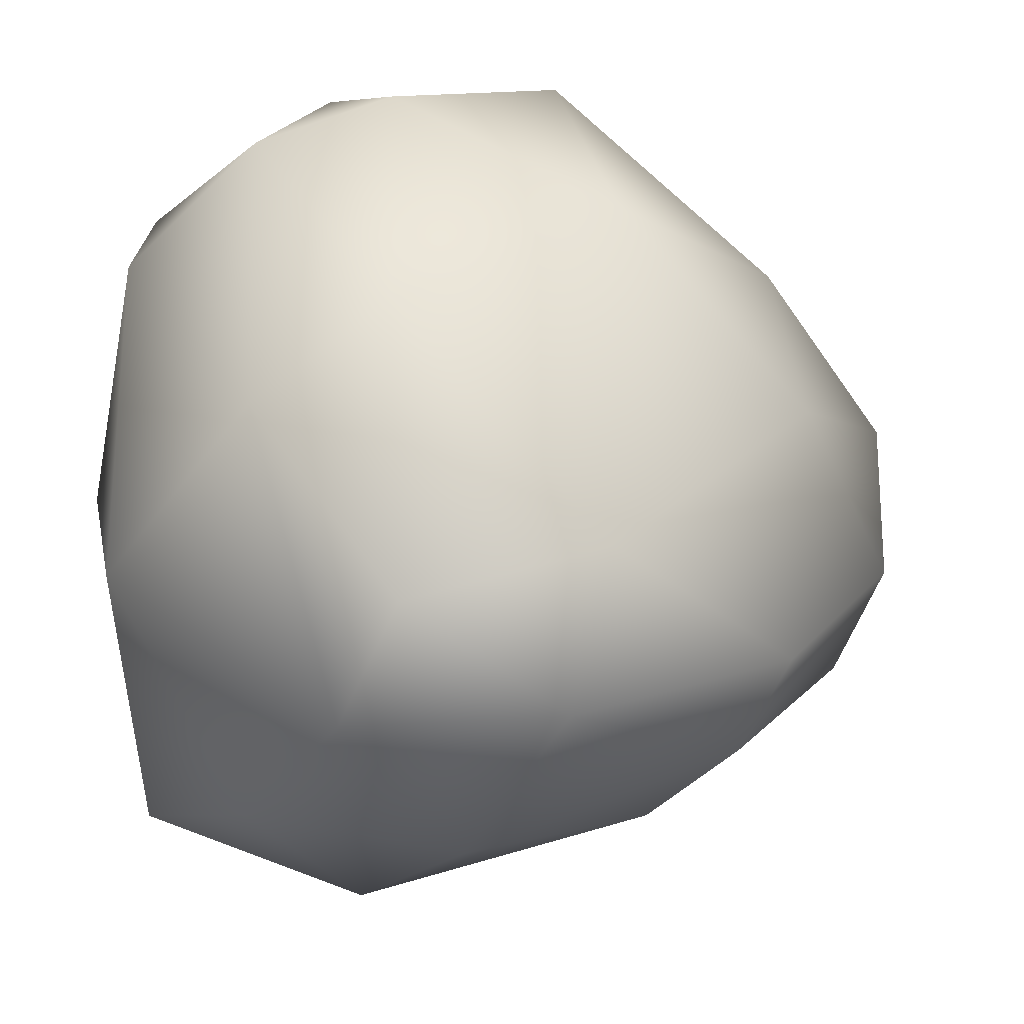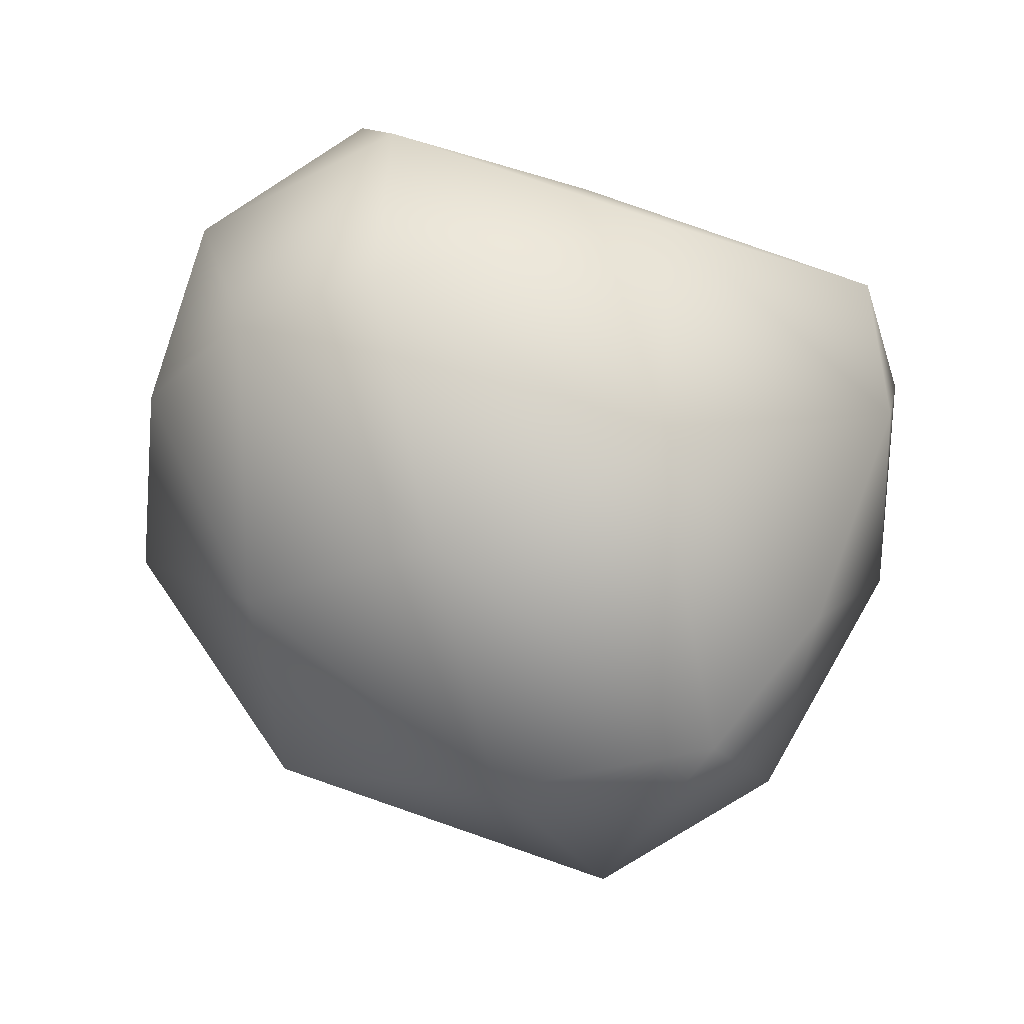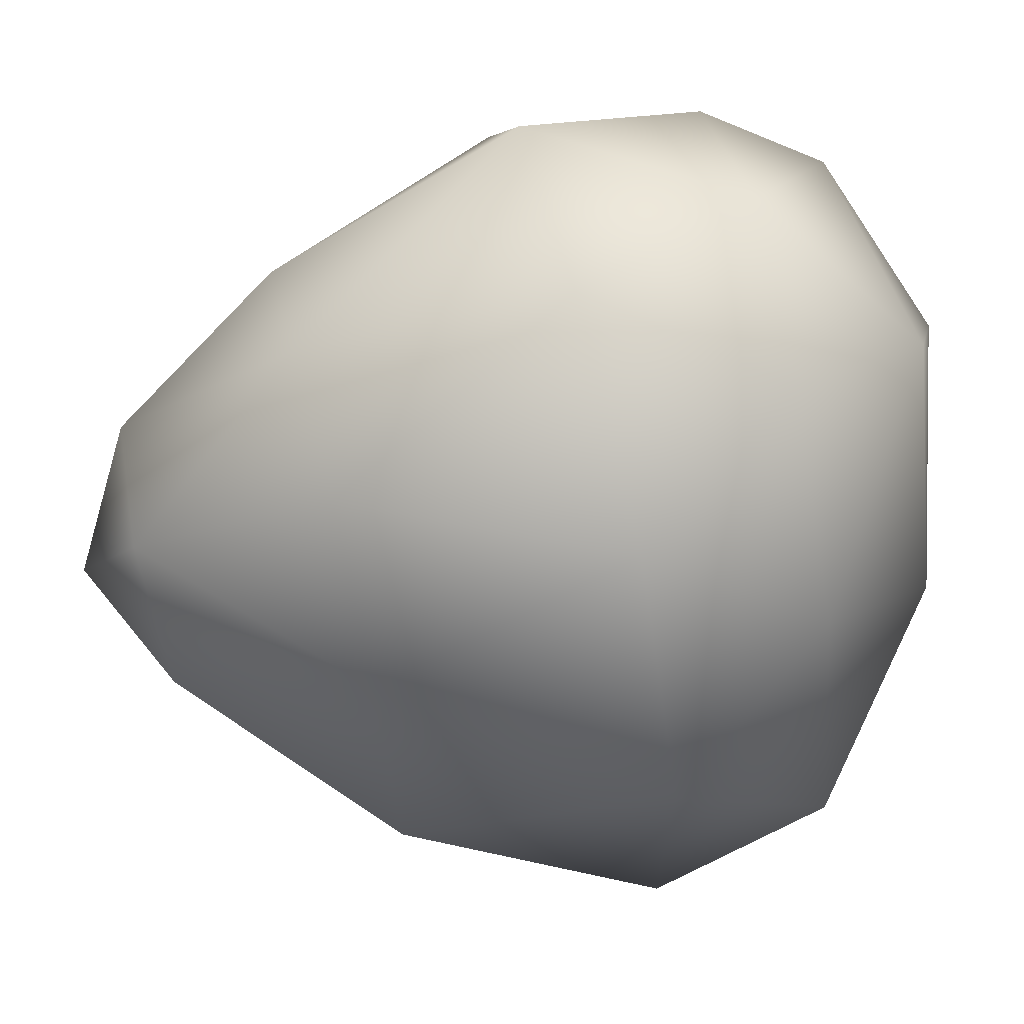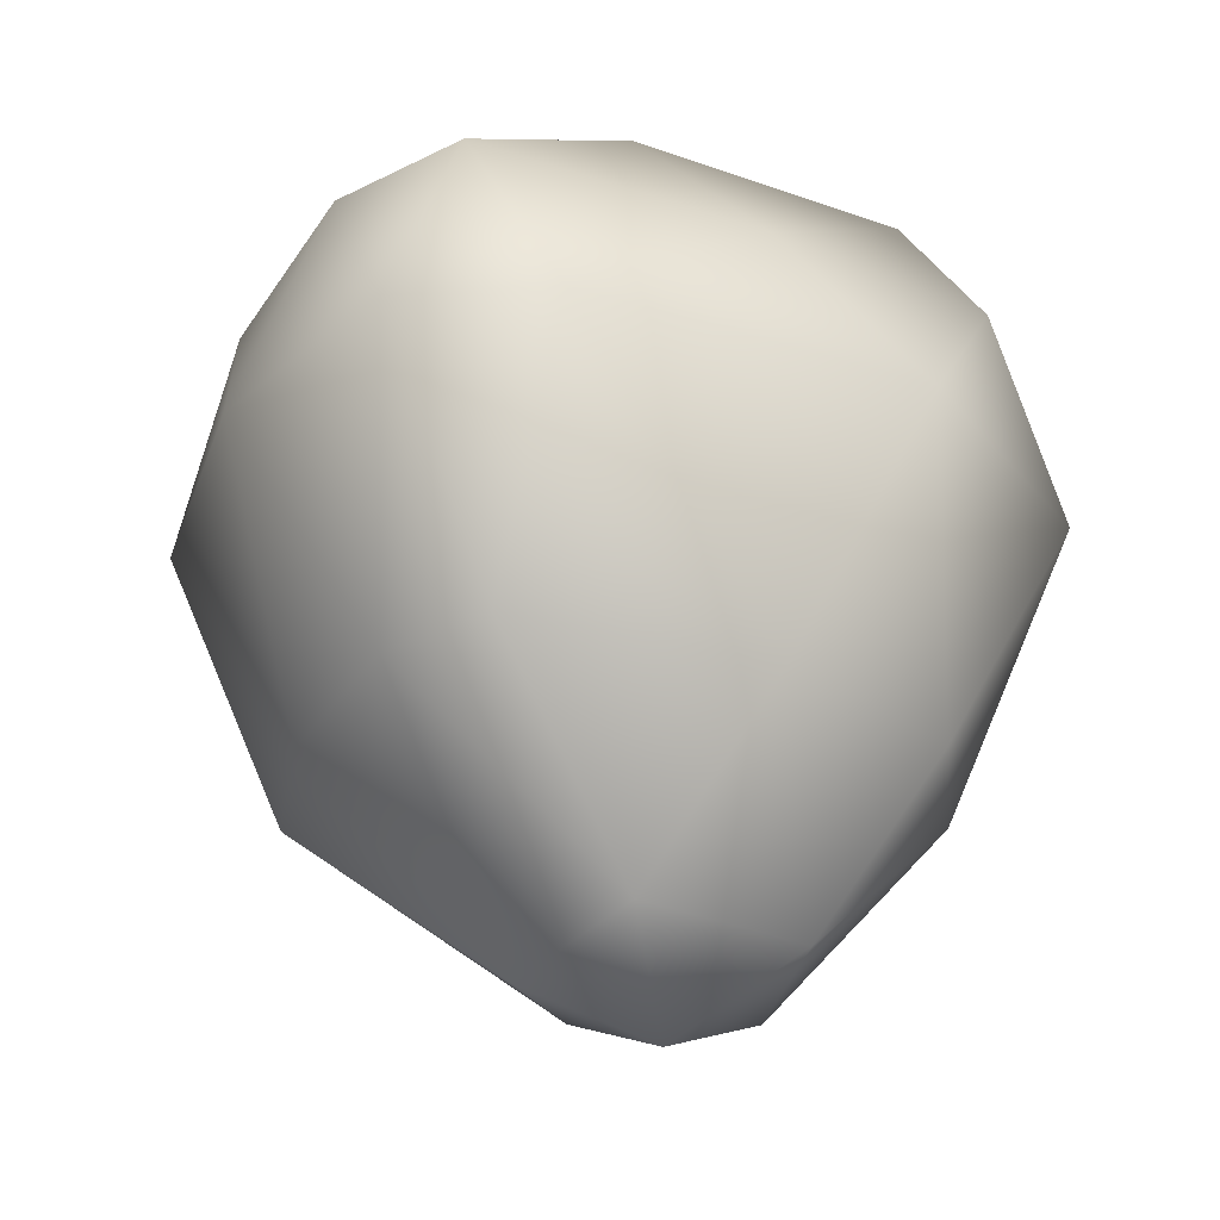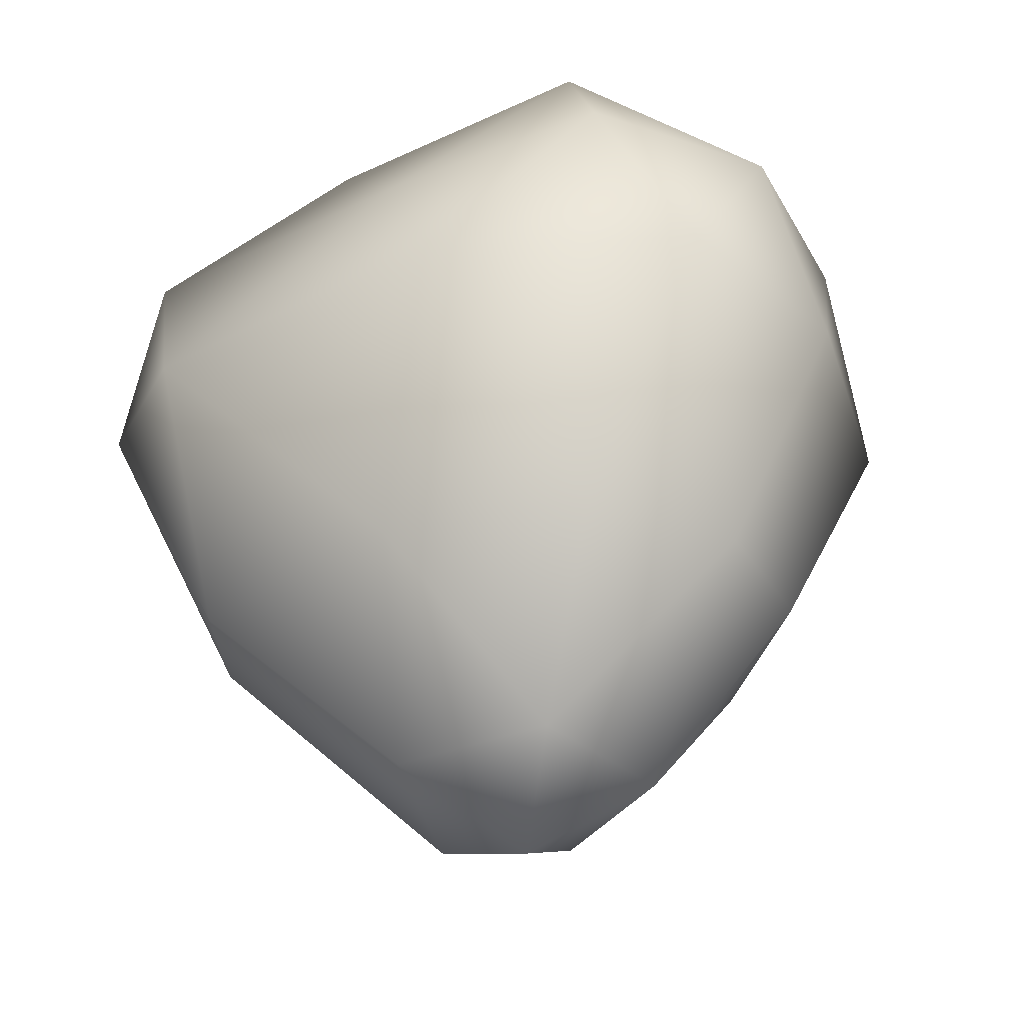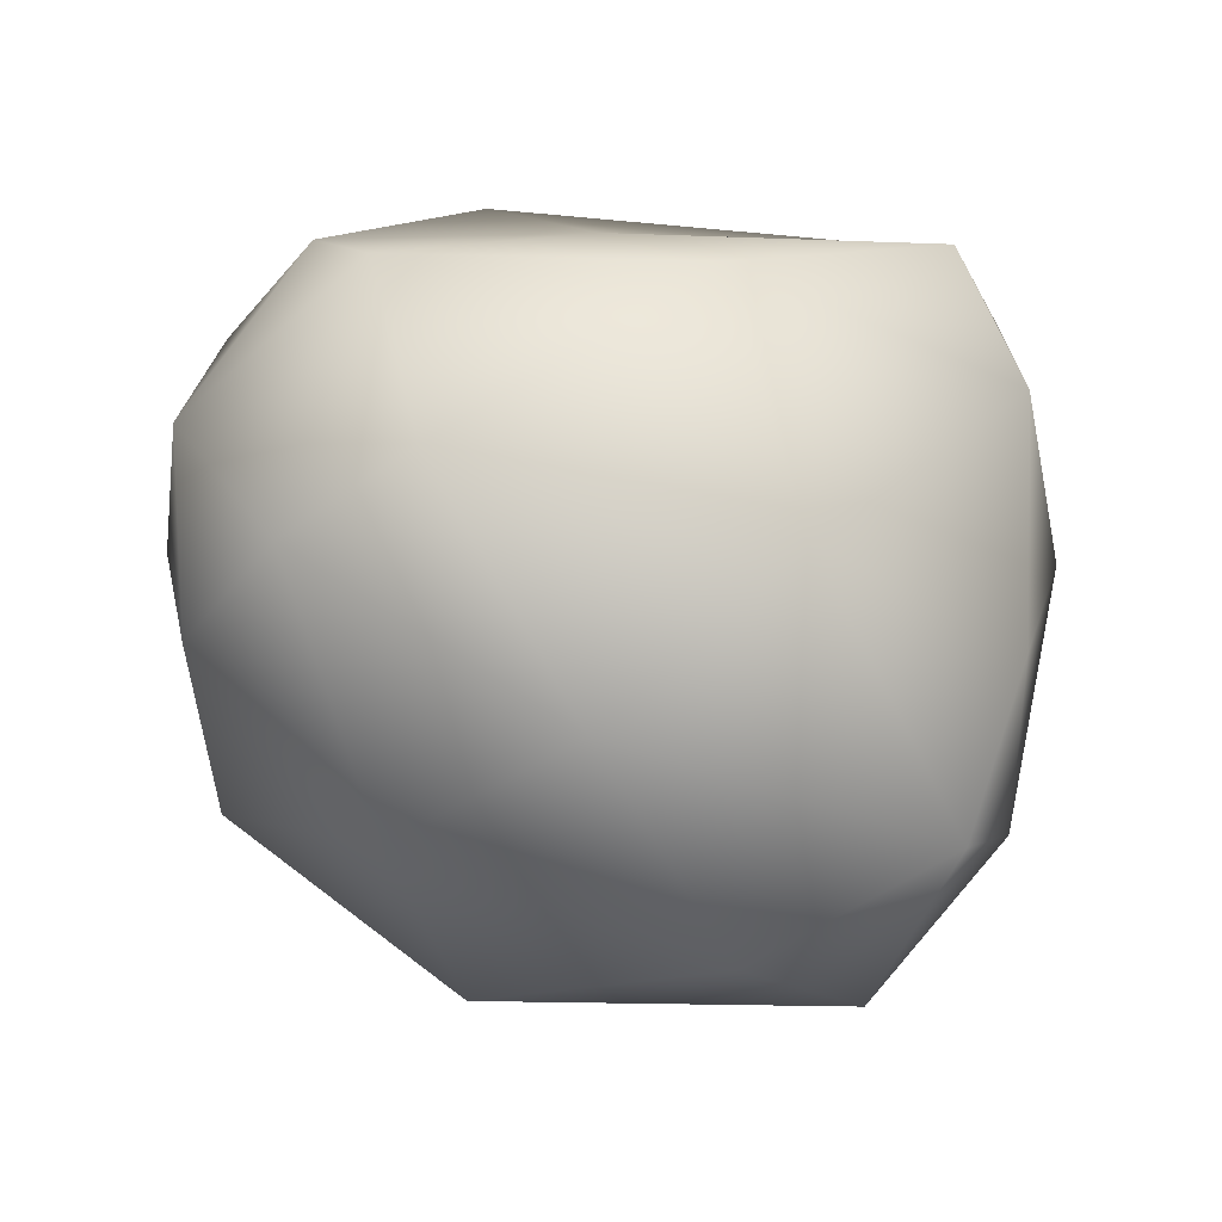
<metadata>
{"format":"obj","ext":"obj","renderer":"f3d","projection":"perspective","resolution":1024,"background":"white","views":[{"elev":-29.9,"azim":-116.0,"up":"+Z"},{"elev":70.5,"azim":109.4,"up":"+Y"},{"elev":67.7,"azim":75.9,"up":"+Z"},{"elev":-30.9,"azim":-118.6,"up":"+Y"},{"elev":-34.0,"azim":-58.9,"up":"+Y"},{"elev":77.4,"azim":90.9,"up":"+Y"}]}
</metadata>
<code>
v  -0.7976 -24.52 1.785
v  1.291 -22.02 -4.723
v  6.003 -21.19 0.5451
v  4.22 -11.39 -14.52
v  -5.496 -11.39 -14.73
v  1.317 -21.39 8.269
v  -6.291 -20.86 6.266
v  -6.308 -20.61 -2.695
v  -13.59 -11.57 0.9376
v  -11 -11.39 -12.07
v  -10.58 -11.57 11.26
v  -3.603 -11.57 15.99
v  4.283 -11.39 15.39
v  11.44 -11.39 8.136
v  15.54 -11.39 -4.286
v  11.41 -11.87 -12.1
v  -0.9929 21.12 7.856
v  10.56 18.44 0.7285
v  2.554 19.85 -8.218
v  5.213 10.97 -18.35
v  -6.804 10.97 -18.61
v  2.599 18.79 13.85
v  -10.32 17.89 10.45
v  -10.35 17.46 -4.774
v  -1.038 1.779 -21.07
v  19.22 10.97 -5.683
v  19.89 1.779 -11.93
v  14.1 13.09 -15.35
v  5.292 10.97 18.66
v  11.49 1.779 17.84
v  14.15 10.97 9.683
v  -13.09 11.77 13.54
v  -11.6 1.779 18.59
v  -4.463 11.77 19.4
v  -13.61 10.97 -15.31
v  -16.96 1.779 -11.86
v  -13.62 11.77 0.7787
v  11.88 1.779 -18.64
v  19.92 1.779 6.251
v  -0.9479 1.779 20.99
v  -18.39 1.779 6.32
v  -12.52 1.779 -18.59
g O_JungleWorldIsland_c
f 1 2 3
f 4 2 5
f 1 3 6
f 1 6 7
f 1 7 8
f 8 9 10
f 8 7 9
f 7 11 9
f 7 12 11
f 7 6 12
f 6 13 12
f 6 14 13
f 6 3 14
f 3 15 14
f 5 8 10
f 5 2 8
f 2 1 8
f 3 16 15
f 3 2 16
f 2 4 16
f 17 18 19
f 20 21 19
f 17 22 18
f 17 23 22
f 17 24 23
f 20 25 21
f 26 27 28
f 29 30 31
f 32 33 34
f 35 36 37
f 20 38 25
f 26 39 27
f 29 40 30
f 32 41 33
f 35 42 36
f 36 41 37
f 37 41 32
f 33 40 34
f 34 40 29
f 30 39 31
f 31 39 26
f 27 38 28
f 28 38 20
f 25 42 21
f 21 42 35
f 24 35 37
f 24 37 23
f 23 37 32
f 23 32 34
f 23 34 22
f 22 34 29
f 22 29 31
f 22 31 18
f 18 31 26
f 21 35 24
f 21 24 19
f 19 24 17
f 18 26 28
f 18 28 19
f 19 28 20
f 4 5 25
f 15 16 27
f 13 14 30
f 11 12 33
f 10 9 36
f 4 25 38
f 15 27 39
f 13 30 40
f 11 33 41
f 10 36 42
f 36 9 41
f 9 11 41
f 33 12 40
f 12 13 40
f 30 14 39
f 14 15 39
f 27 16 38
f 16 4 38
f 25 5 42
f 5 10 42

</code>
